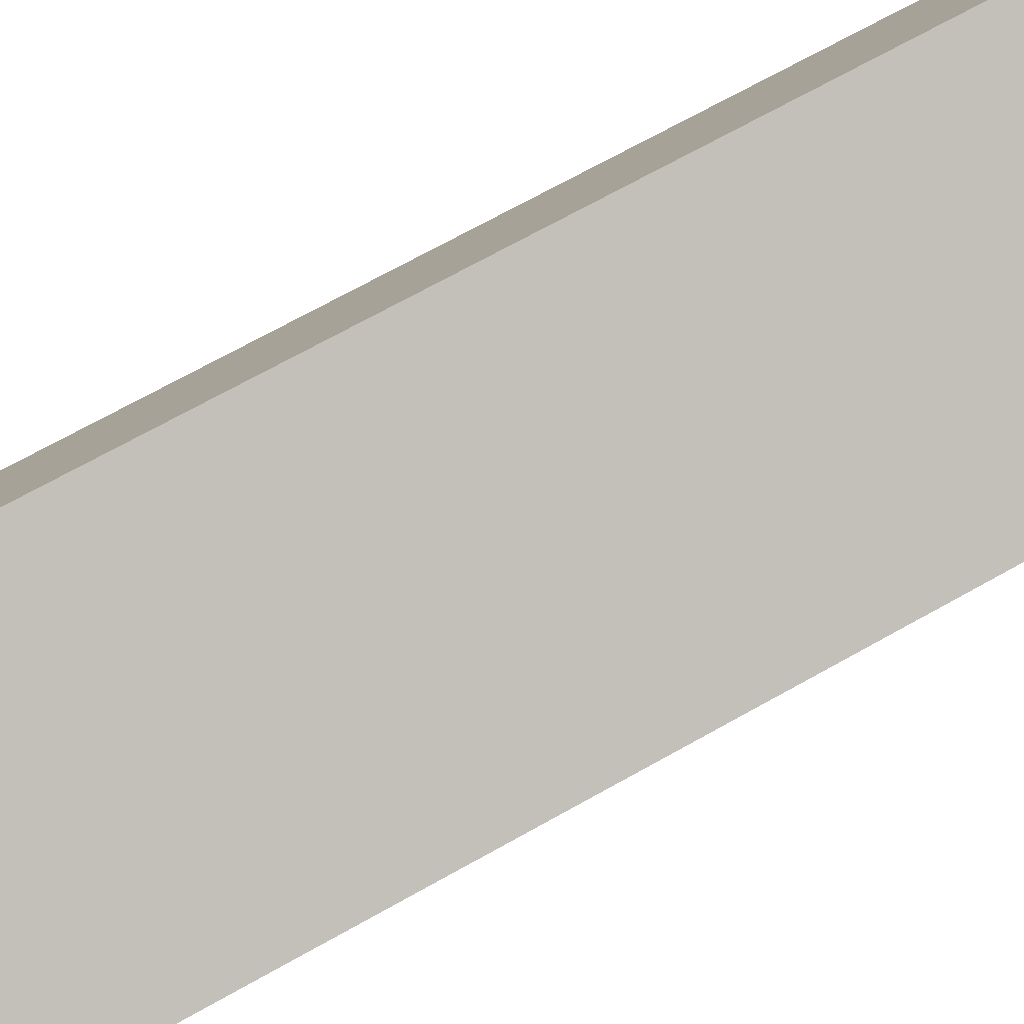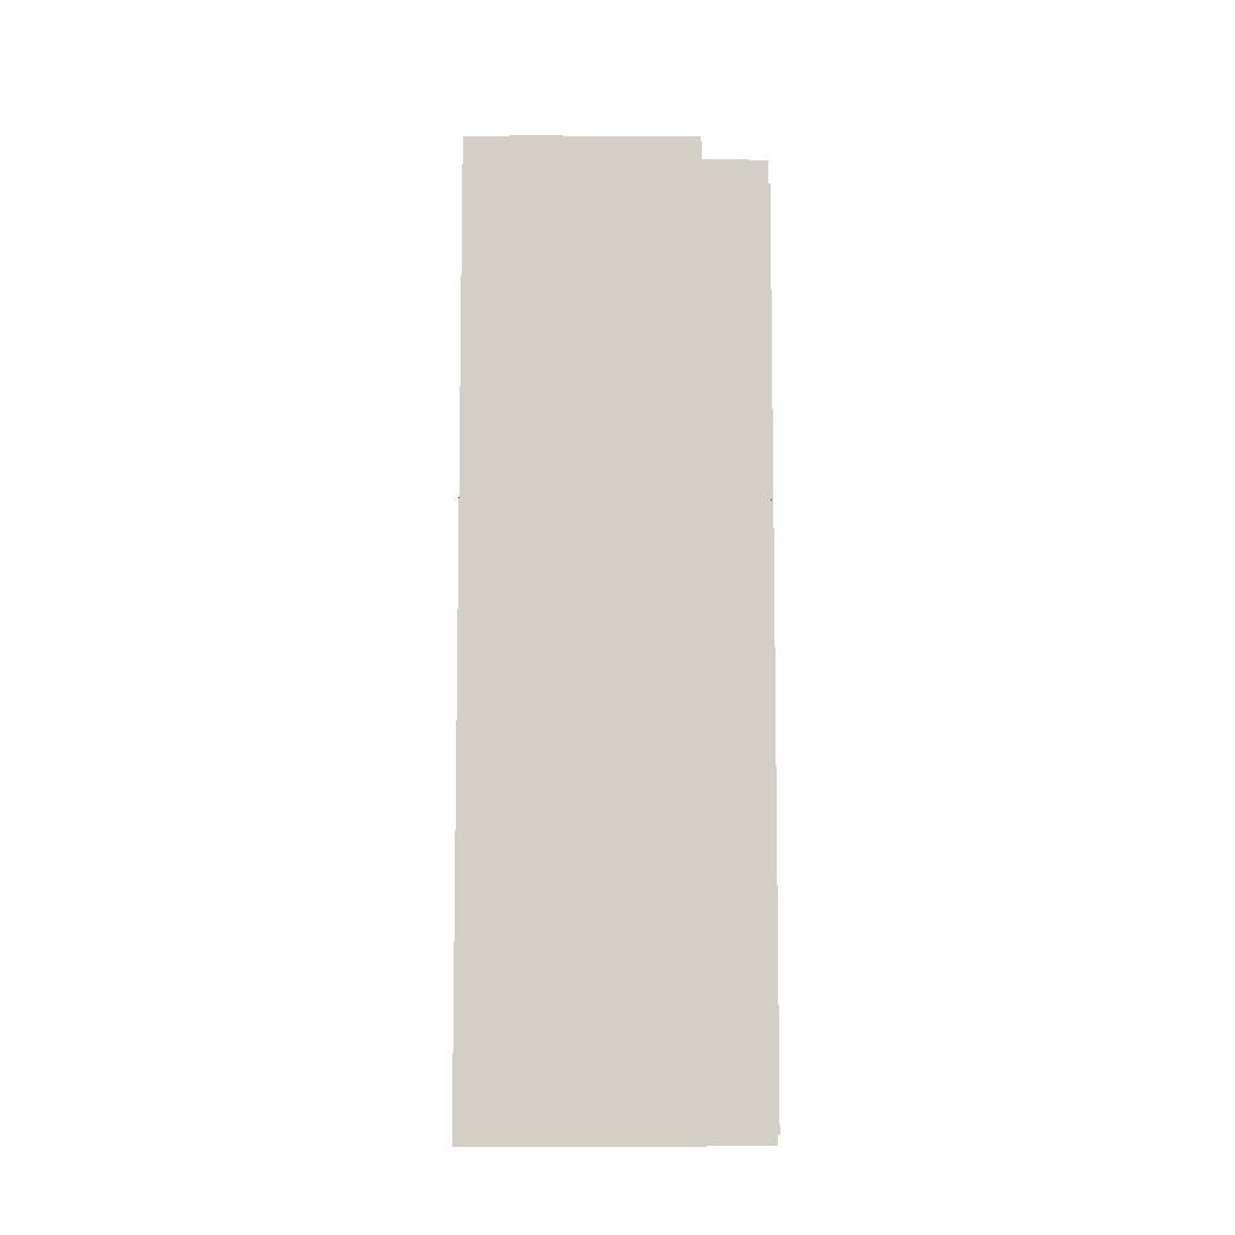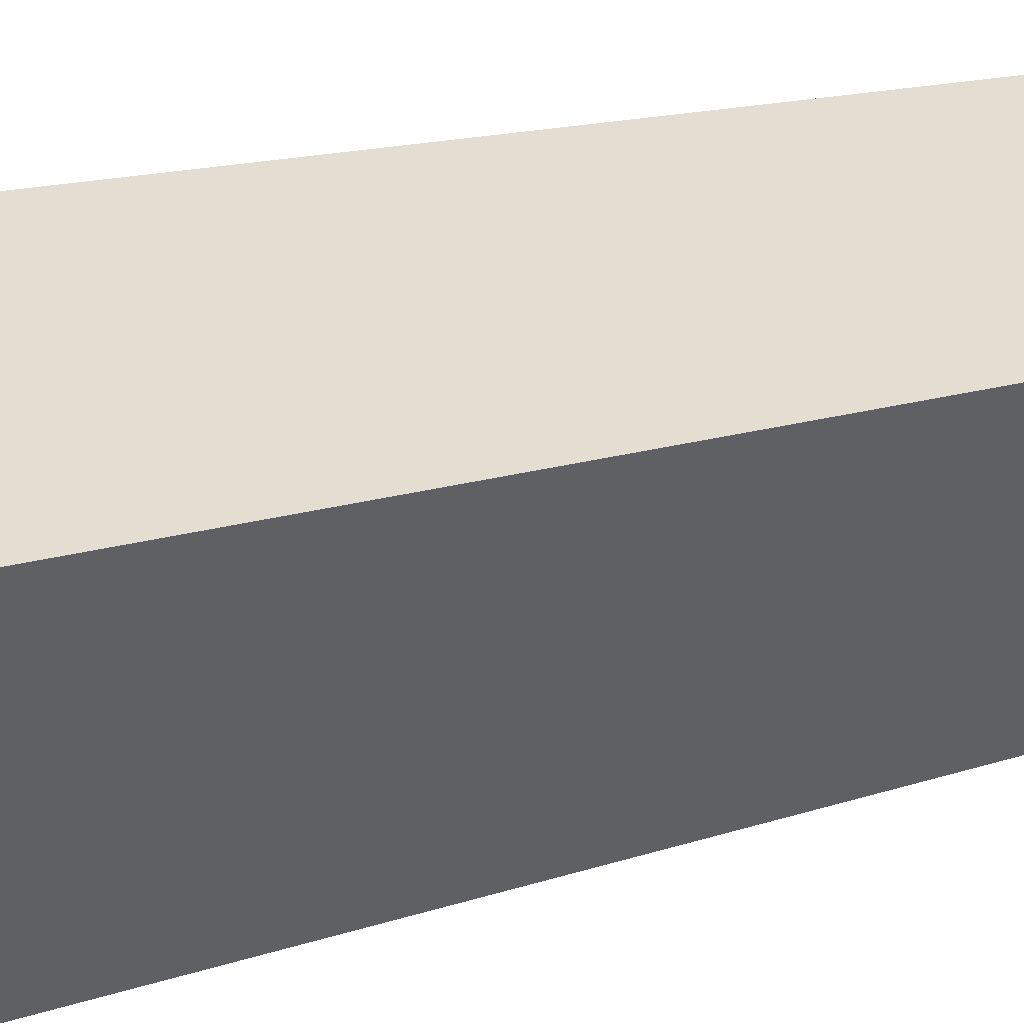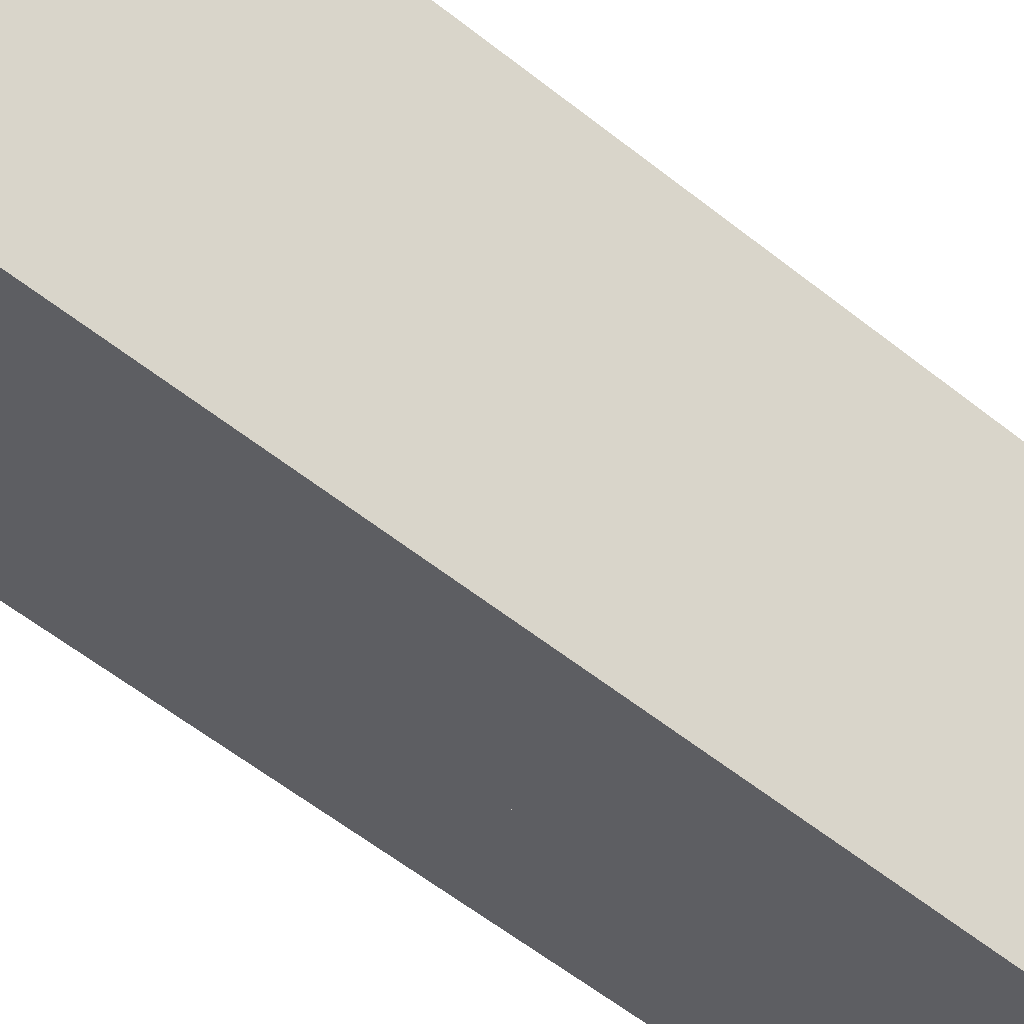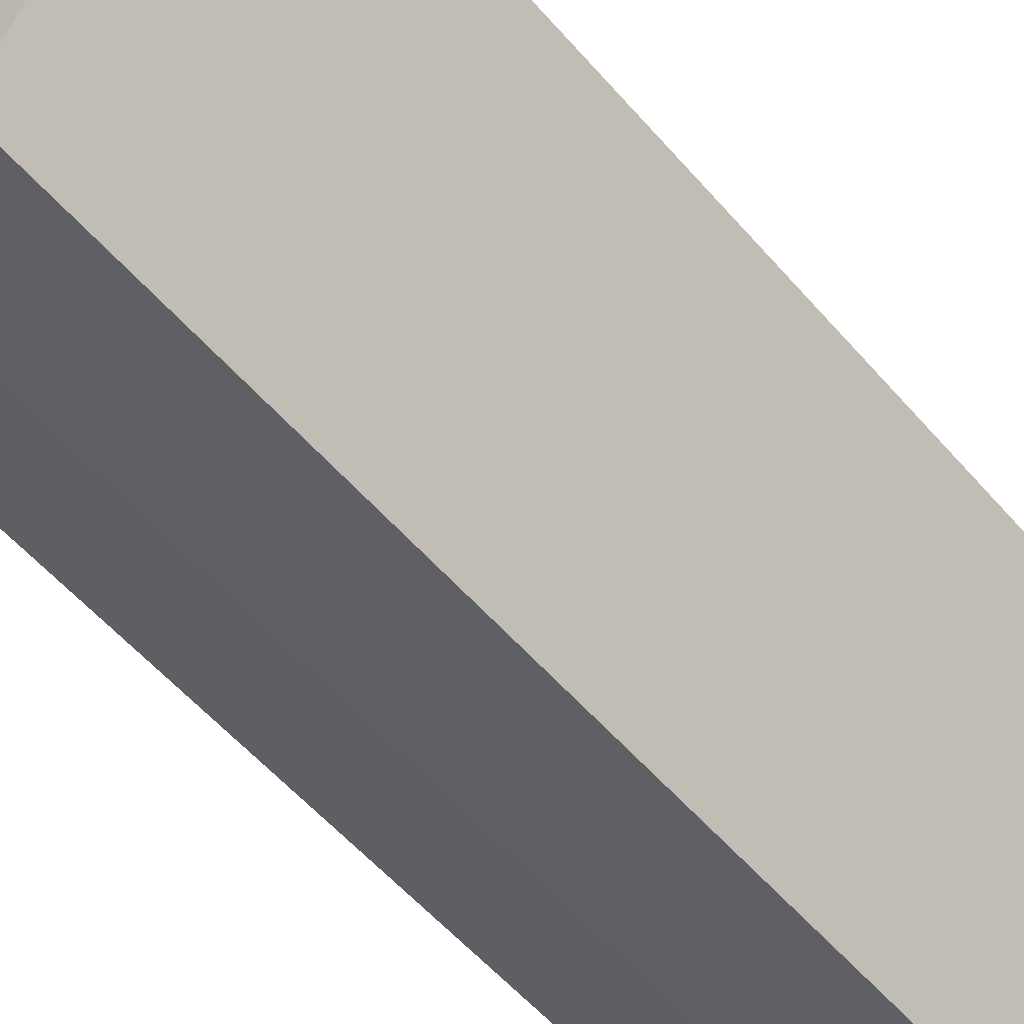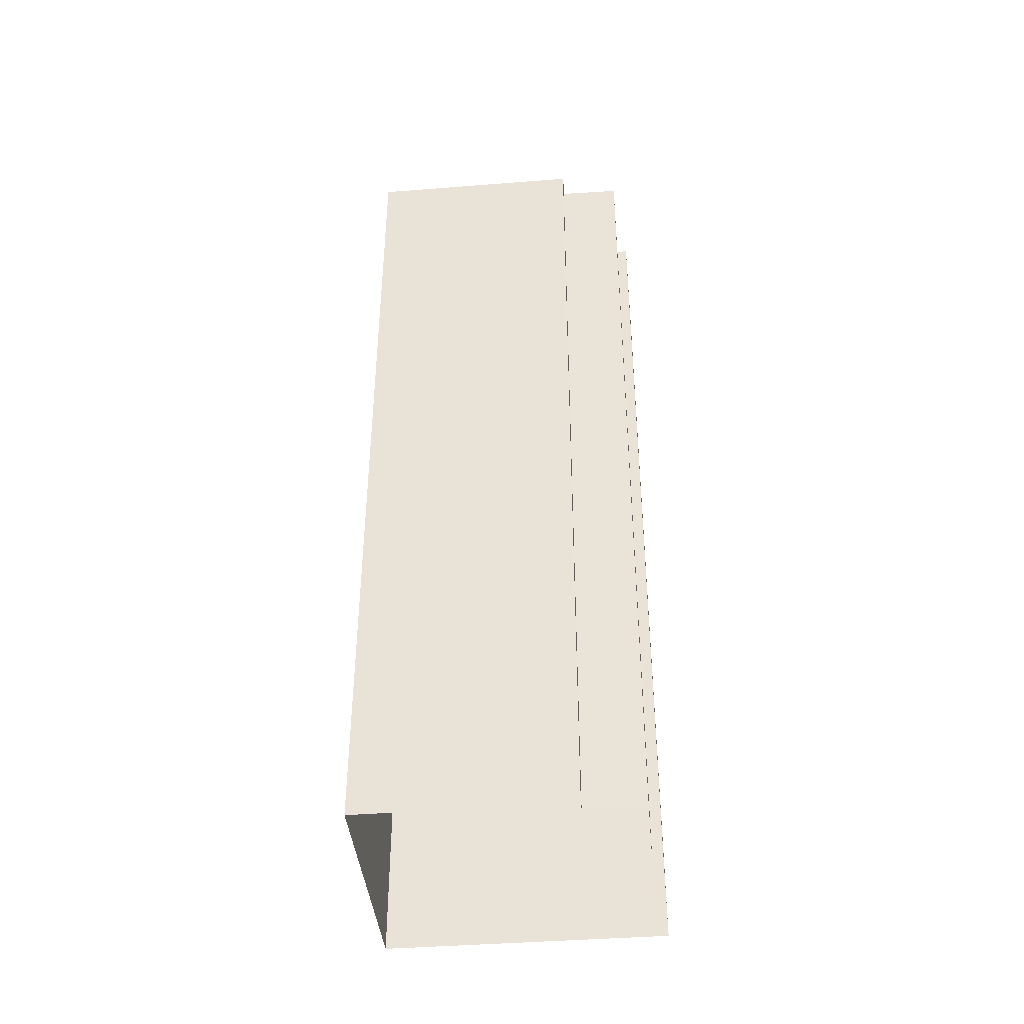
<metadata>
{"format":"obj","ext":"obj","renderer":"f3d","projection":"perspective","resolution":1024,"background":"white","views":[{"elev":68.2,"azim":60.4,"up":"+Y"},{"elev":-8.3,"azim":-117.2,"up":"+Z"},{"elev":13.3,"azim":50.8,"up":"+Y"},{"elev":-59.0,"azim":50.8,"up":"+Y"},{"elev":-53.3,"azim":39.2,"up":"+Y"},{"elev":-41.3,"azim":-111.6,"up":"+Z"}]}
</metadata>
<code>
v -5381 -3.576e+04 3.017
v -5384 -3.576e+04 3.019
v -5376 -3.575e+04 3.021
v -5384 -3.575e+04 3.023
v -5387 -3.576e+04 3.02
v -5385 -3.576e+04 3.018
v -5387 -3.576e+04 3.02
v -5388 -3.576e+04 3.02
v -5384 -3.576e+04 33.98
v -5387 -3.576e+04 33.98
v -5388 -3.576e+04 33.98
v -5384 -3.576e+04 33.98
v -5384 -3.575e+04 34.63
v -5376 -3.575e+04 34.62
v -5376 -3.575e+04 34.62
v -5384 -3.575e+04 34.63
v -5381 -3.576e+04 34.27
v -5379 -3.576e+04 34.27
v -5384 -3.576e+04 34.27
v -5378 -3.575e+04 34.27
v -5380 -3.575e+04 34.27
v -5380 -3.575e+04 34.27
v -5376 -3.575e+04 34.27
v -5381 -3.575e+04 34.27
v -5383 -3.576e+04 34.27
v -5384 -3.576e+04 34.27
v -5387 -3.576e+04 34.27
v -5384 -3.575e+04 34.28
v -5381 -3.576e+04 34.62
v -5381 -3.576e+04 34.62
v -5385 -3.576e+04 34.62
v -5384 -3.576e+04 34.62
v -5387 -3.576e+04 34.62
v -5384 -3.576e+04 34.62
v -5387 -3.576e+04 34.62
v -5383 -3.576e+04 34.62
v -5381 -3.575e+04 36.48
v -5378 -3.575e+04 36.48
v -5380 -3.575e+04 36.48
v -5379 -3.576e+04 36.48
f 1 2 3
f 4 3 5
f 1 6 2
f 4 5 7
f 5 2 8
f 3 2 5
f 9 10 11
f 12 9 11
f 13 14 15
f 16 13 15
f 17 18 19
f 20 21 22
f 20 23 21
f 23 18 17
f 19 18 24
f 23 20 18
f 25 26 19
f 24 25 19
f 24 27 25
f 24 28 27
f 21 28 22
f 28 24 22
f 29 15 30
f 31 29 32
f 16 33 13
f 34 35 33
f 31 32 34
f 14 30 15
f 33 35 13
f 34 36 35
f 34 32 36
f 29 30 32
f 37 38 39
f 37 40 38
f 12 11 8
f 2 12 8
f 5 8 11
f 10 5 11
f 9 34 10
f 5 10 7
f 7 10 33
f 10 34 33
f 33 16 4
f 7 33 4
f 15 3 4
f 16 15 4
f 29 1 3
f 15 29 3
f 29 31 6
f 1 29 6
f 34 12 31
f 31 12 6
f 34 9 12
f 6 12 2
f 32 26 25
f 36 32 25
f 36 25 27
f 35 36 27
f 35 27 28
f 13 35 28
f 28 21 13
f 21 23 14
f 13 21 14
f 30 23 17
f 30 14 23
f 26 32 19
f 19 30 17
f 19 32 30
f 22 39 38
f 20 22 38
f 40 20 38
f 40 18 20
f 24 18 40
f 37 24 40
f 22 24 37
f 39 22 37

</code>
